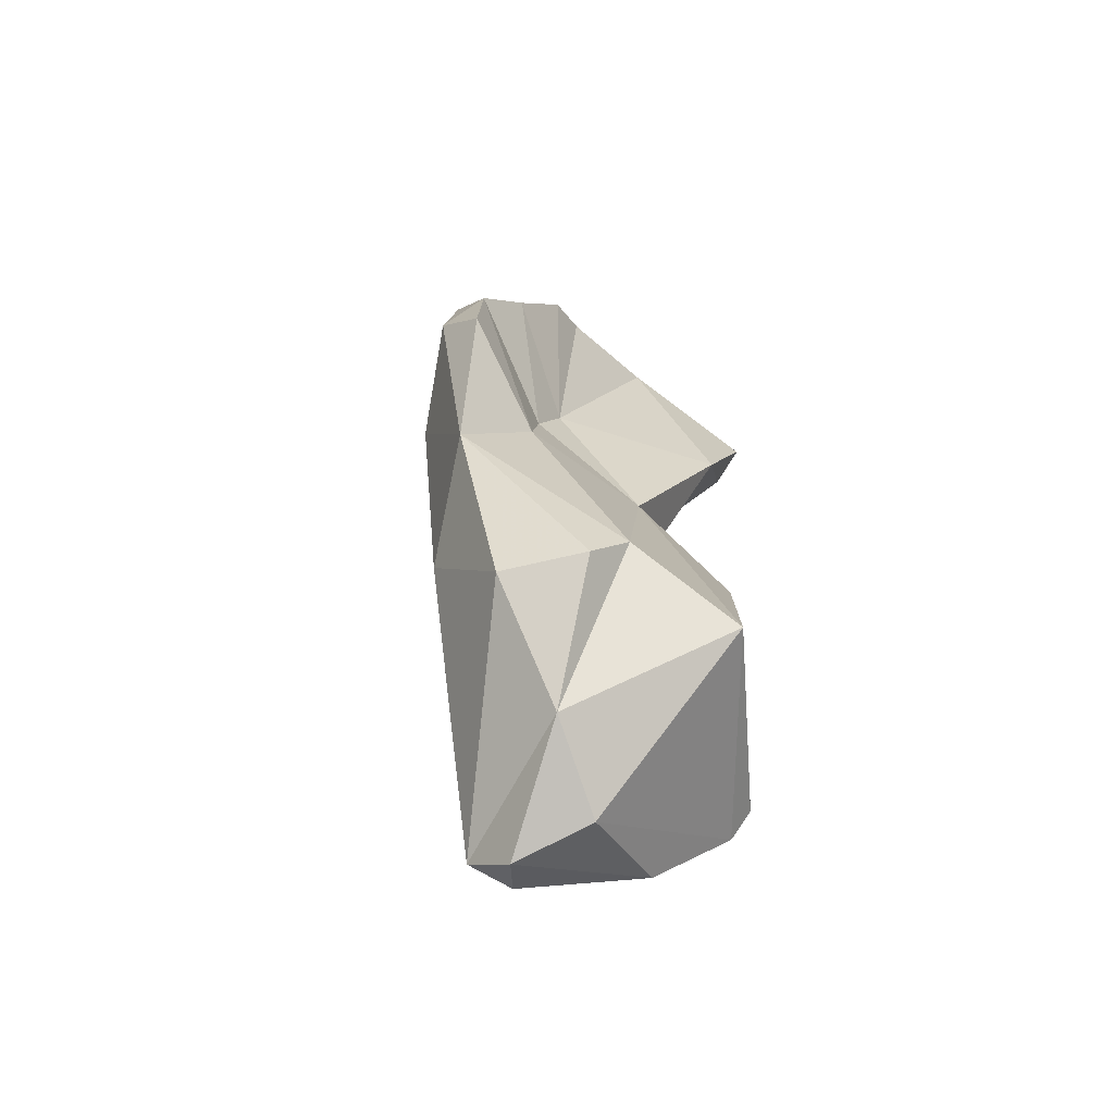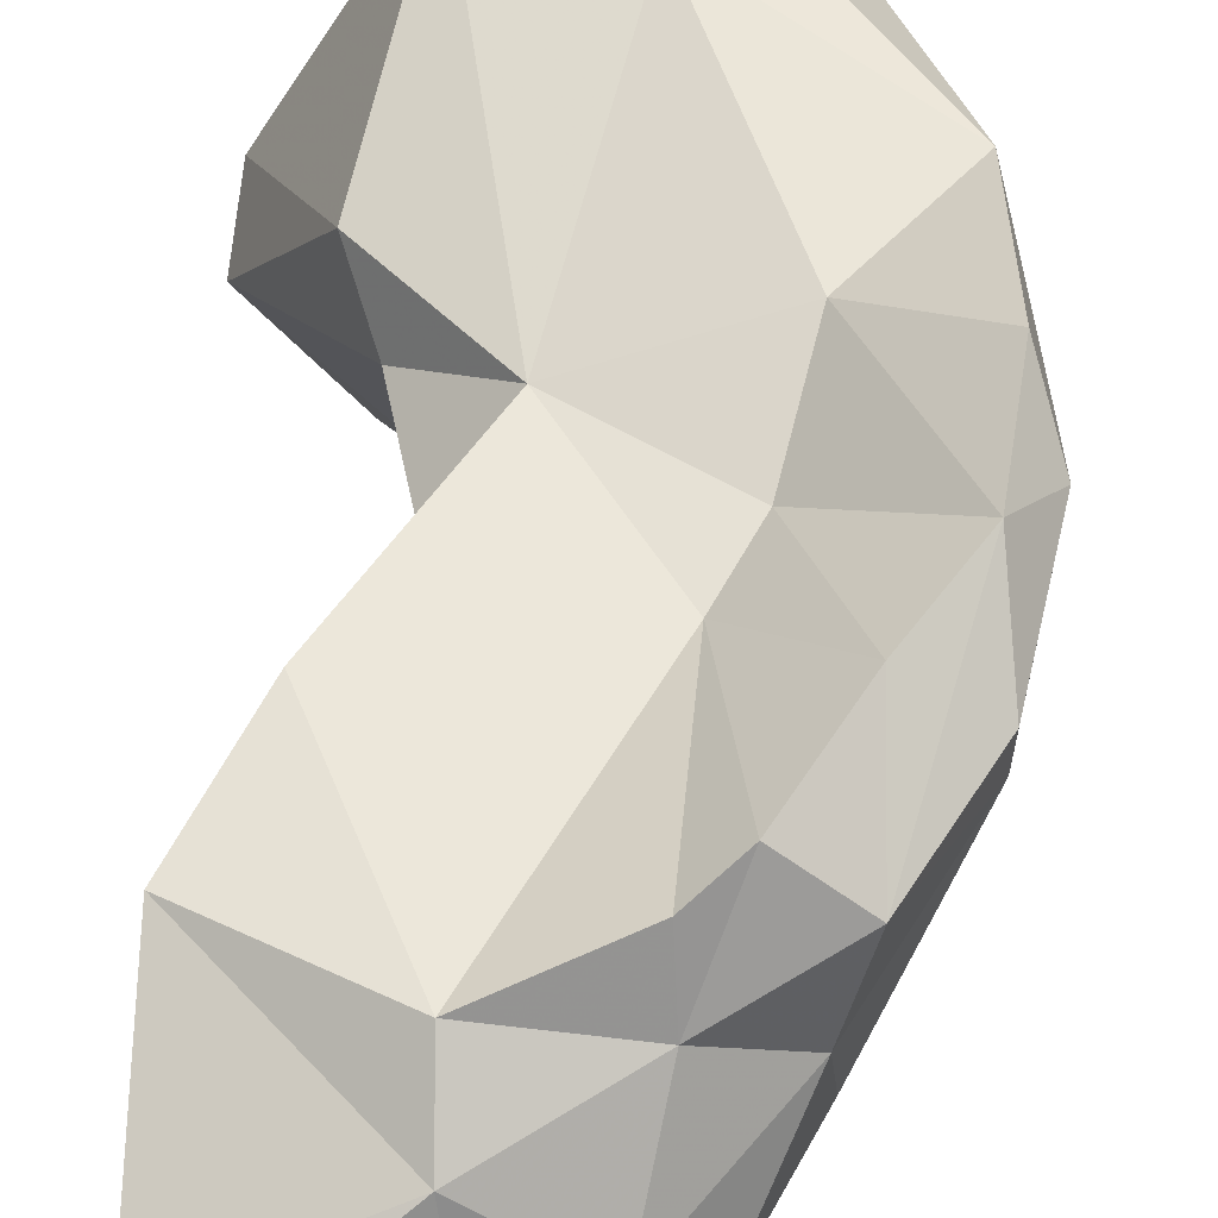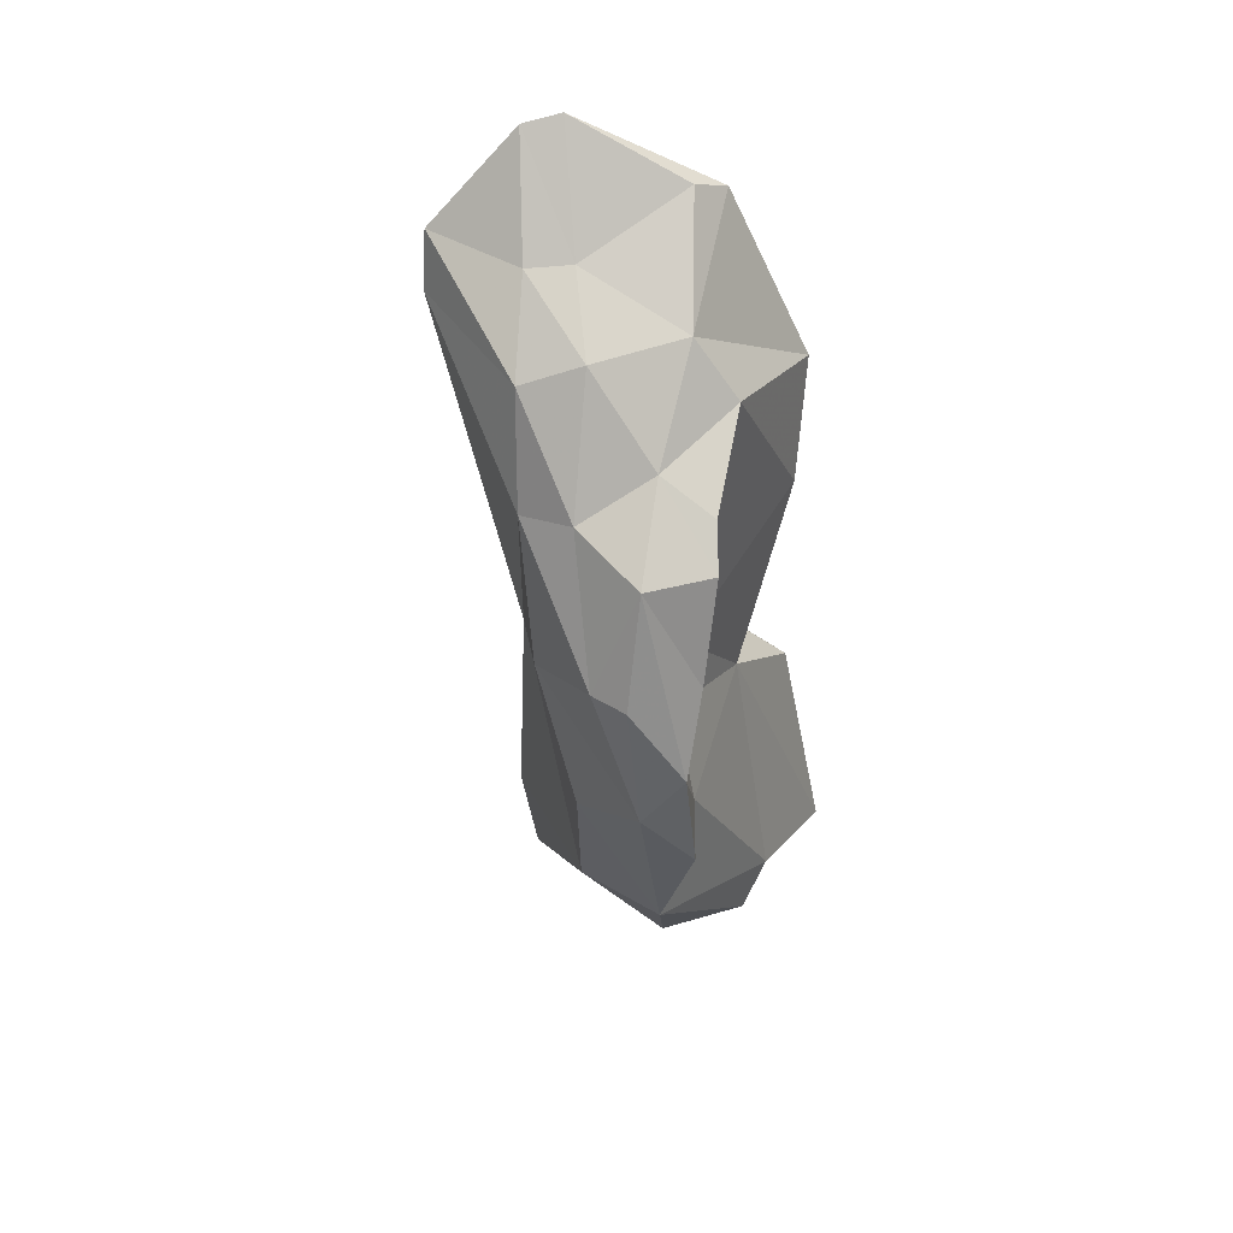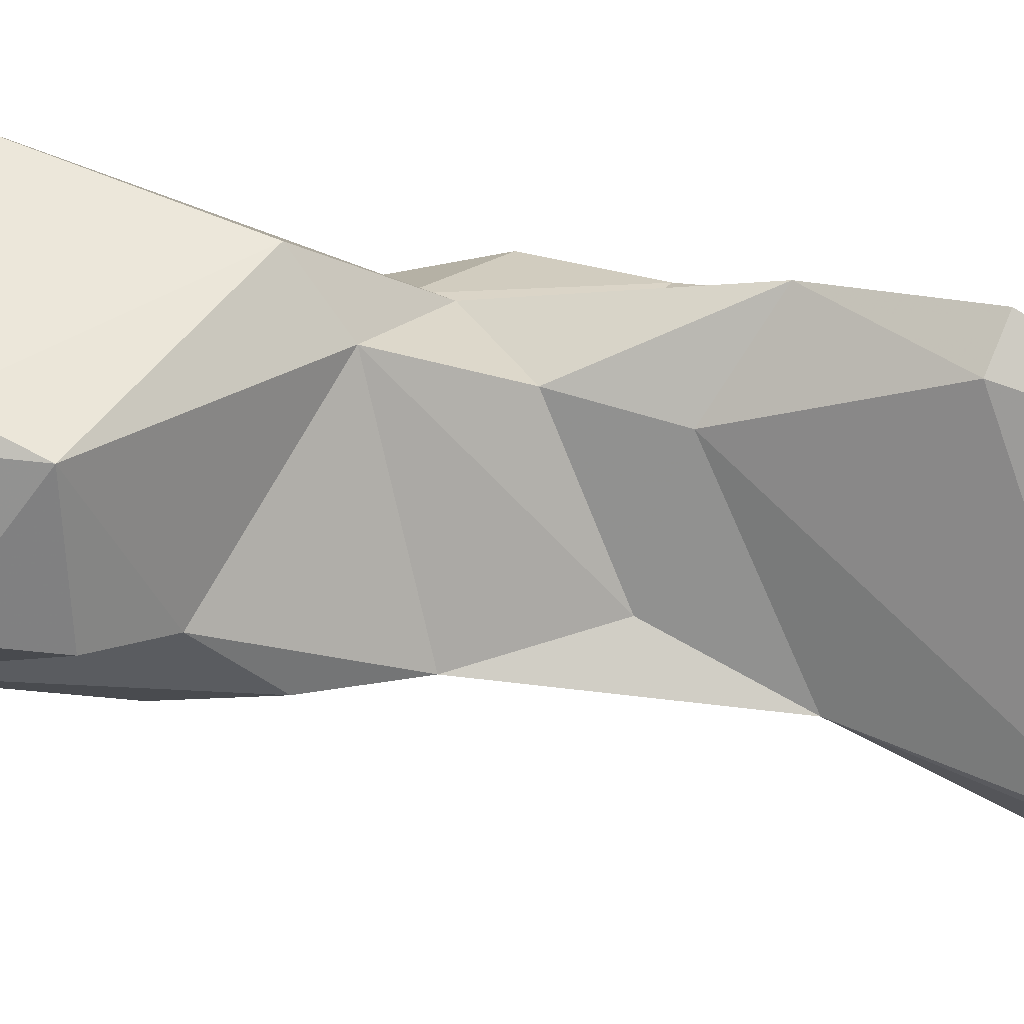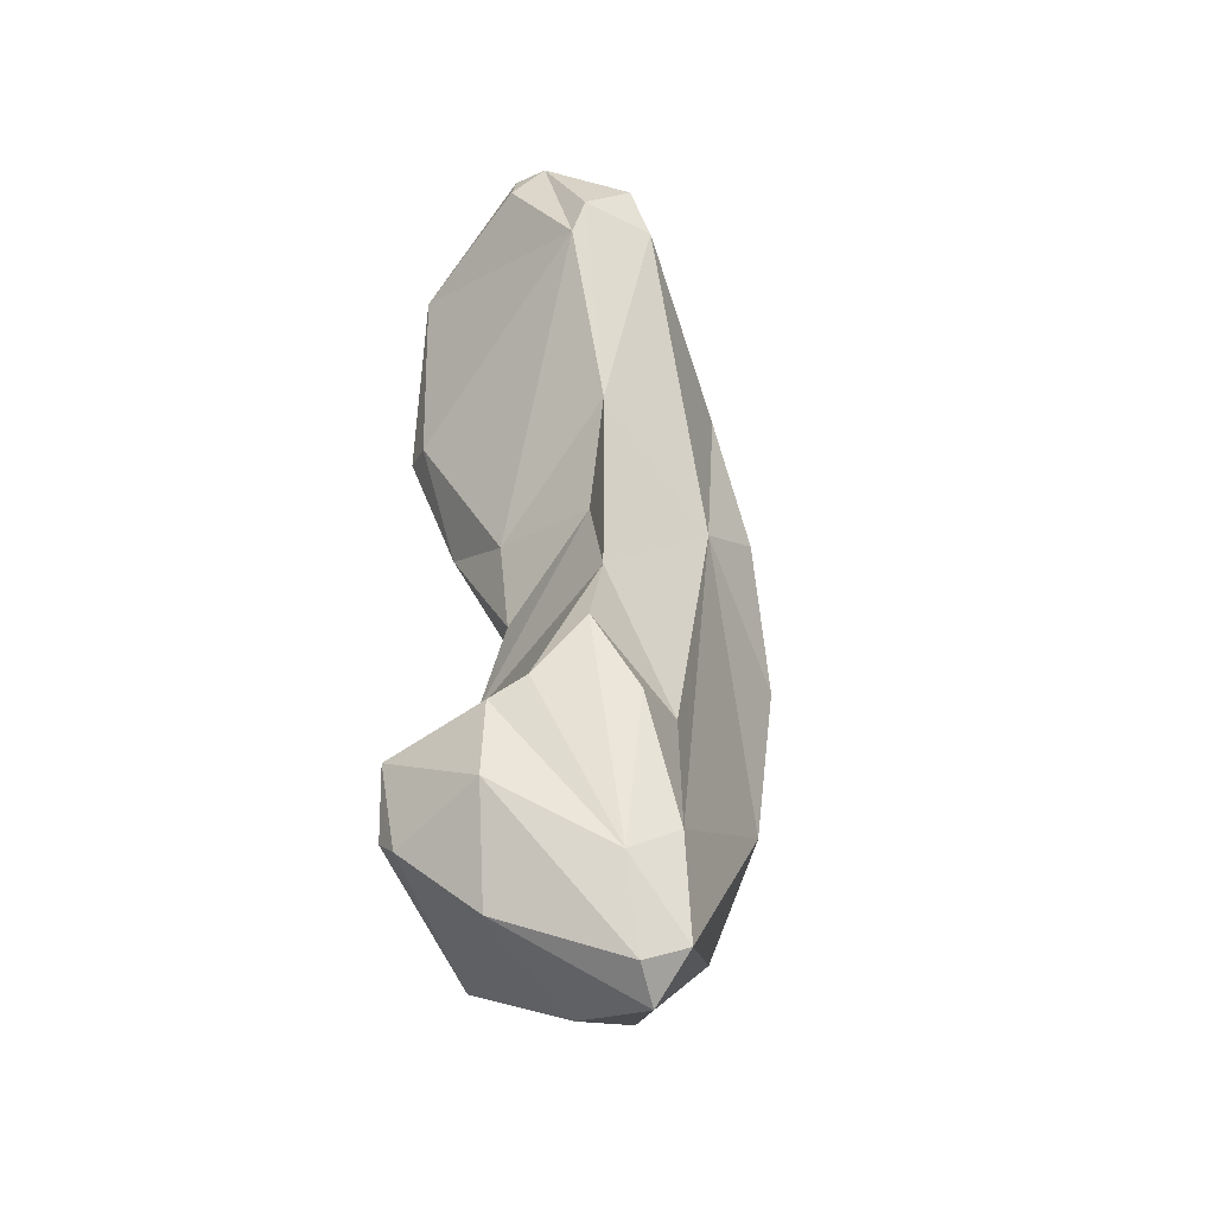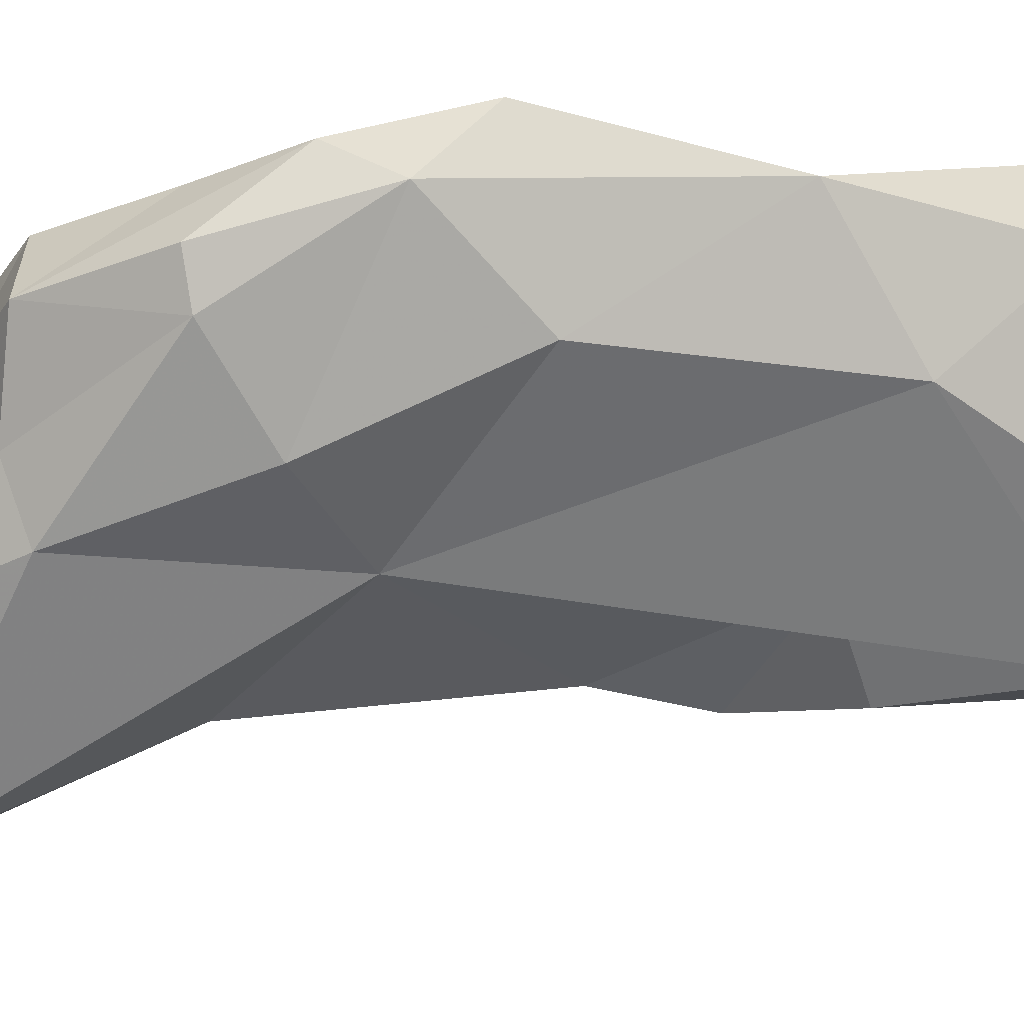
<metadata>
{"format":"obj","ext":"obj","renderer":"f3d","projection":"perspective","resolution":1024,"background":"white","views":[{"elev":-57.0,"azim":154.8,"up":"+Z"},{"elev":46.1,"azim":1.2,"up":"+Y"},{"elev":57.1,"azim":123.8,"up":"+Z"},{"elev":-12.1,"azim":-96.7,"up":"+Y"},{"elev":-44.9,"azim":-12.1,"up":"+Z"},{"elev":-2.8,"azim":83.8,"up":"+Y"}]}
</metadata>
<code>
v 170.1 289.9 84.21
v 169.6 287.4 91.45
v 169.4 287.2 63.28
v 172.7 283.5 63.84
v 169.7 288.6 60.54
v 172.6 283.8 60.41
v 172.2 292.7 80.21
v 173.8 289.4 78.14
v 170.1 287.7 59.54
v 171.1 286.9 92.55
v 173.4 286.8 56.58
v 169.8 291.6 84.86
v 172.4 281.7 93.17
v 172.5 293.3 68.34
v 174.9 280.1 88.71
v 172.6 282.3 94.84
v 173.8 281.2 94.57
v 173.4 291.1 70.16
v 174.3 284.4 66.27
v 175.3 279.4 90.06
v 174.4 290.5 74.53
v 175.4 289.7 90.23
v 174.4 296.7 60.19
v 178.8 285.6 54.62
v 176.1 285.1 91.81
v 176.4 283.4 68.87
v 176.8 285.5 77.13
v 178.3 279.9 89.22
v 179.7 287.3 53.84
v 176.9 283.2 81.68
v 177.1 284 72.42
v 177.2 283.6 91.7
v 180.1 292.6 78.73
v 177.3 279.3 91.27
v 177.3 289.8 54.73
v 175.4 291.8 87.95
v 180.2 292.5 56.72
v 177.9 283.9 58.09
v 176.5 293.1 72.77
v 178.5 283.5 65.5
v 178.9 287.5 90.66
v 179.6 293.5 86.94
v 180.5 285.5 89.82
v 180.1 284.2 59.6
v 182.2 286.6 77.89
v 182.8 287.1 85.89
v 181.4 293.2 76.25
v 179.7 291.1 87.94
v 180.6 286.5 66.89
v 179.1 296.8 63.01
v 180.6 285.4 55.33
v 180.8 296.7 61.34
v 182.6 289.4 86.7
v 182.5 294.9 72.03
v 181.1 294.6 86.04
v 183.6 294.4 61.3
v 185 291 65.31
v 183.4 295.5 82.49
v 185.8 292.2 82.33
v 185.9 295.6 68.14
v 183.5 292.8 86.45
v 186.2 297.2 75.36
v 184.8 289 80.21
v 185.6 296.3 79.57
v 186.2 291.8 74.13
v 185.9 293.9 82.61
v 187 295.2 77.57
g foo
f 6 4 3
f 38 4 6
f 38 6 24
f 6 3 9
f 11 6 9
f 24 6 11
f 5 9 3
f 38 26 19
f 40 26 38
f 38 19 4
f 44 40 38
f 19 3 4
f 44 38 51
f 51 38 24
f 51 24 29
f 5 3 14
f 11 29 24
f 9 35 11
f 35 29 11
f 23 9 5
f 35 9 23
f 49 31 26
f 26 40 49
f 19 31 18
f 26 31 19
f 44 49 40
f 18 3 19
f 3 18 14
f 23 5 14
f 37 51 29
f 37 29 35
f 37 35 23
f 17 20 34
f 28 34 20
f 17 16 13
f 15 17 13
f 20 17 15
f 20 15 30
f 30 28 20
f 13 16 2
f 15 13 2
f 28 30 45
f 1 2 12
f 15 2 1
f 27 30 8
f 31 30 27
f 45 30 31
f 8 15 1
f 30 15 8
f 49 45 31
f 7 1 12
f 1 7 8
f 27 8 21
f 18 27 21
f 27 18 31
f 39 21 7
f 7 21 8
f 45 49 44
f 39 18 21
f 57 45 44
f 39 14 18
f 51 57 44
f 57 51 56
f 23 14 39
f 50 23 39
f 56 51 37
f 52 56 37
f 52 37 50
f 37 23 50
f 32 17 34
f 43 32 34
f 25 16 17
f 25 17 32
f 43 34 28
f 46 43 28
f 10 2 16
f 10 16 25
f 22 10 25
f 28 45 46
f 45 63 46
f 12 2 22
f 22 2 10
f 36 12 22
f 65 63 45
f 7 12 36
f 42 33 36
f 33 7 36
f 39 7 33
f 57 65 45
f 47 39 33
f 60 65 57
f 56 60 57
f 54 39 47
f 50 39 54
f 60 54 62
f 50 54 60
f 52 50 60
f 60 56 52
f 25 32 41
f 41 32 43
f 53 41 43
f 53 43 46
f 22 25 41
f 48 41 53
f 48 22 41
f 59 53 46
f 46 63 59
f 36 22 48
f 42 36 48
f 65 67 63
f 67 59 63
f 33 42 55
f 55 58 33
f 60 67 65
f 33 58 47
f 47 58 64
f 62 67 60
f 47 64 54
f 54 64 62
f 48 53 61
f 53 59 61
f 42 48 55
f 55 48 61
f 66 61 59
f 58 55 61
f 64 58 61
f 64 61 66
f 59 67 66
f 67 64 66
f 62 64 67
g

</code>
